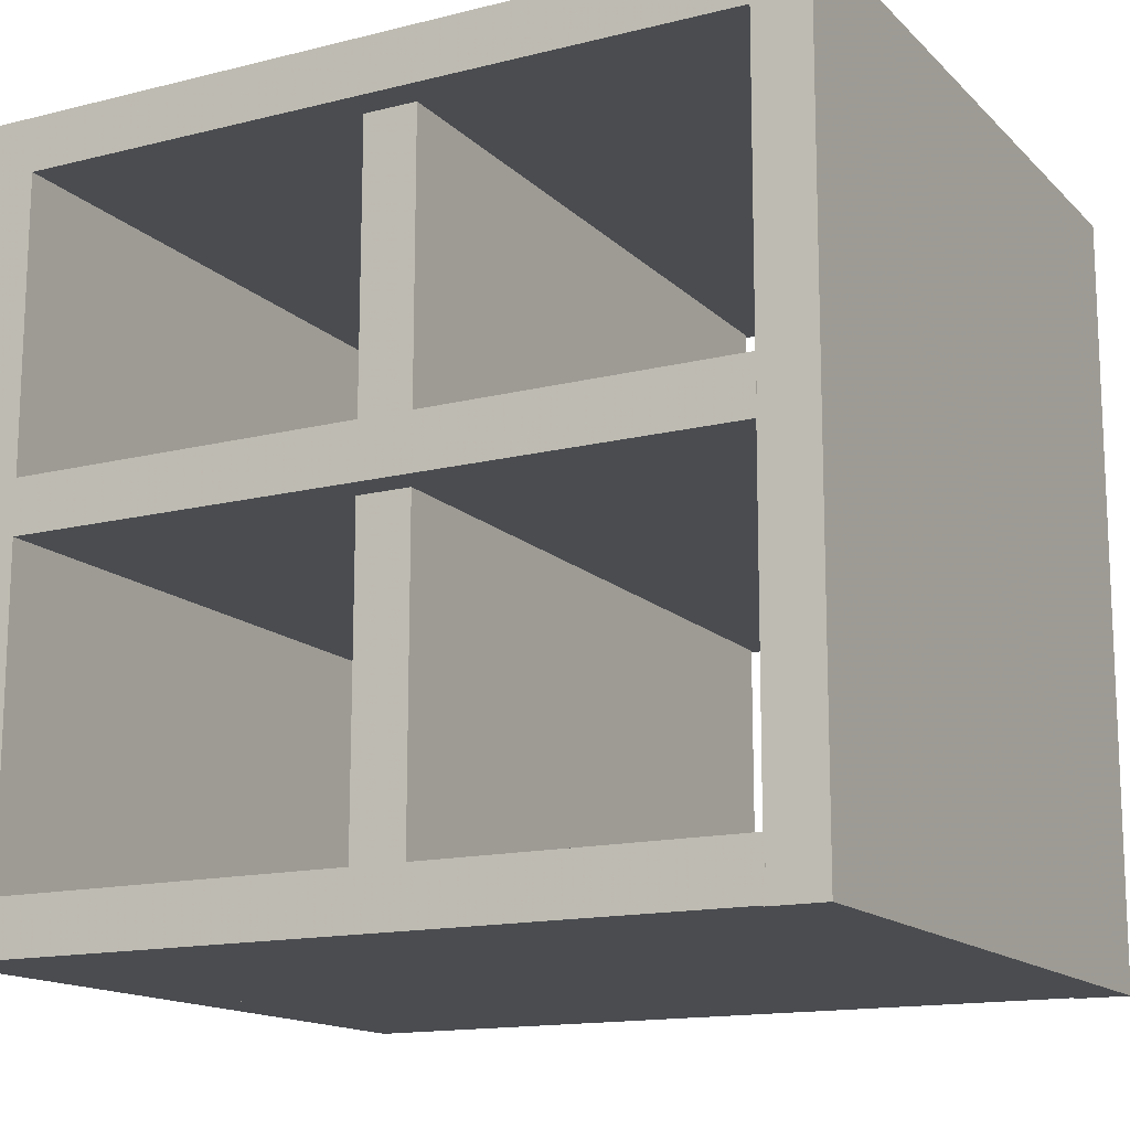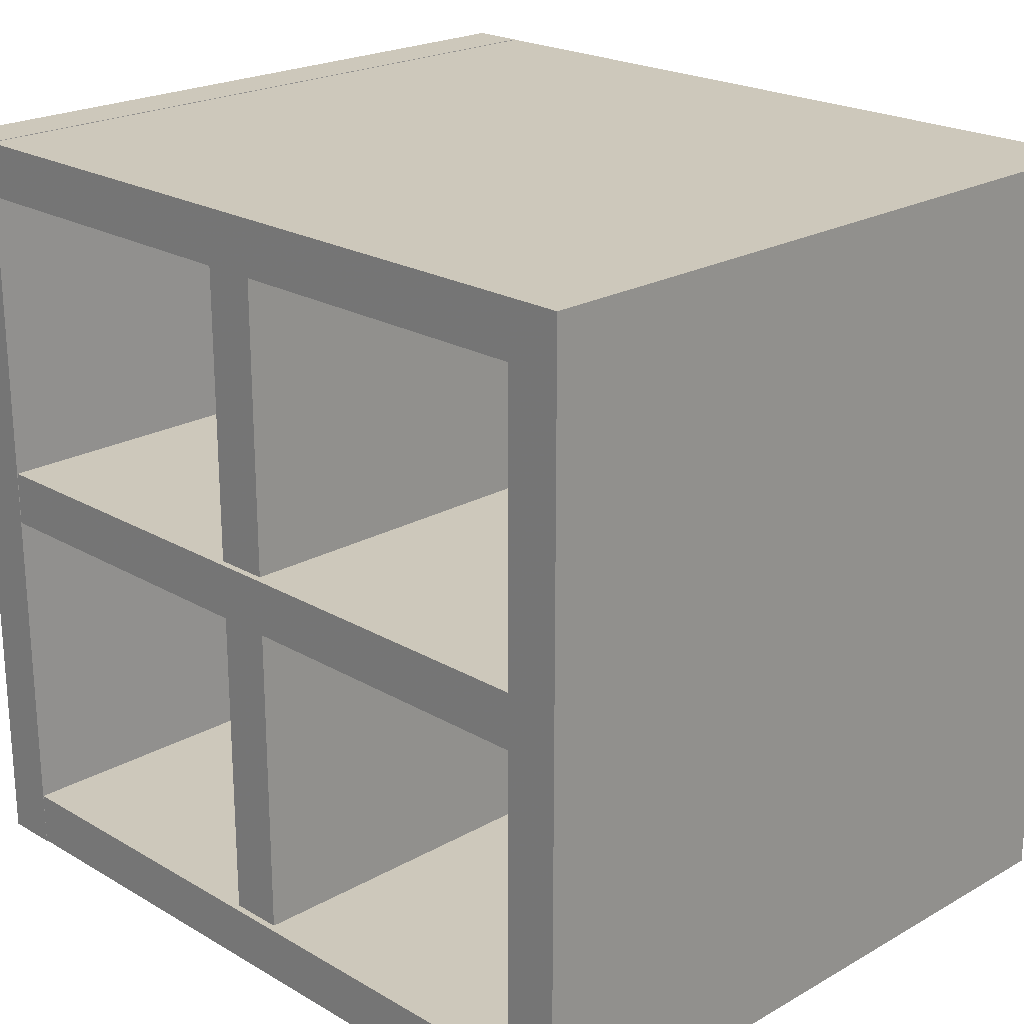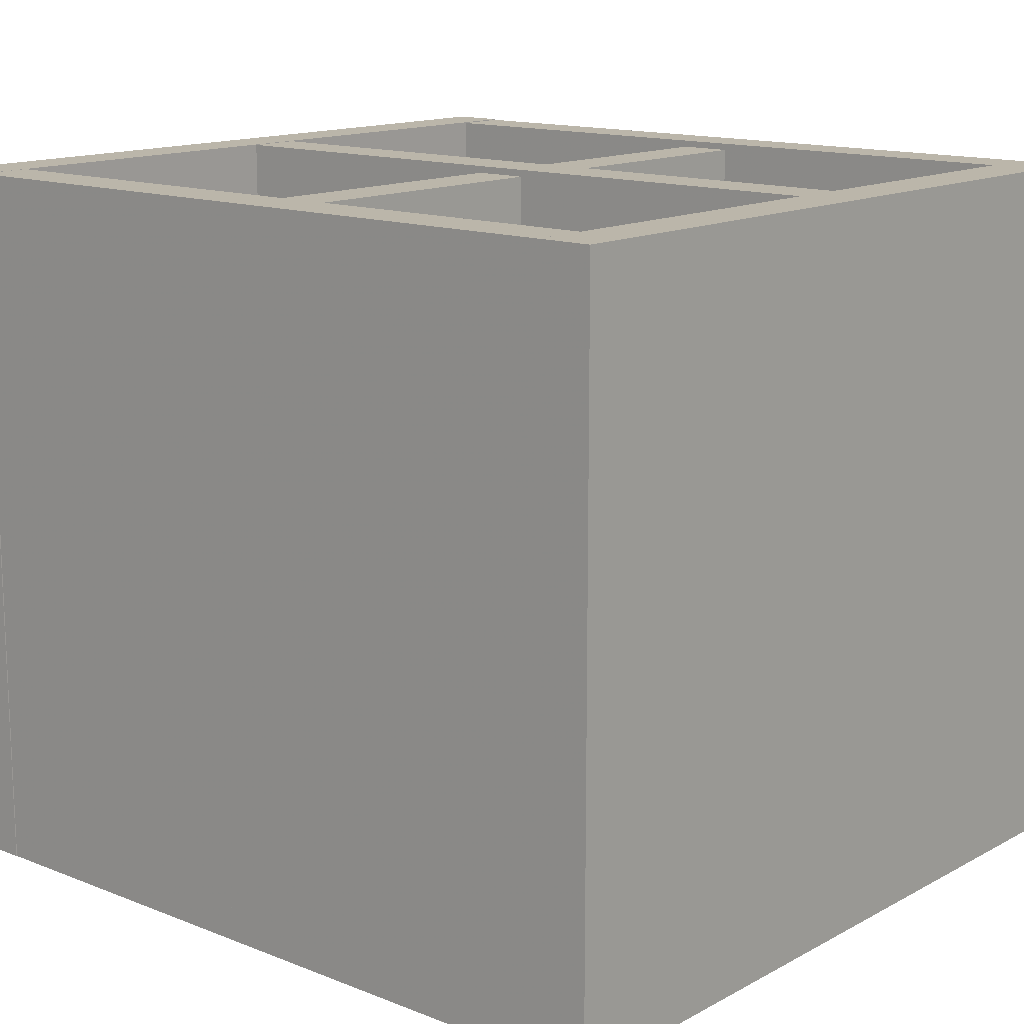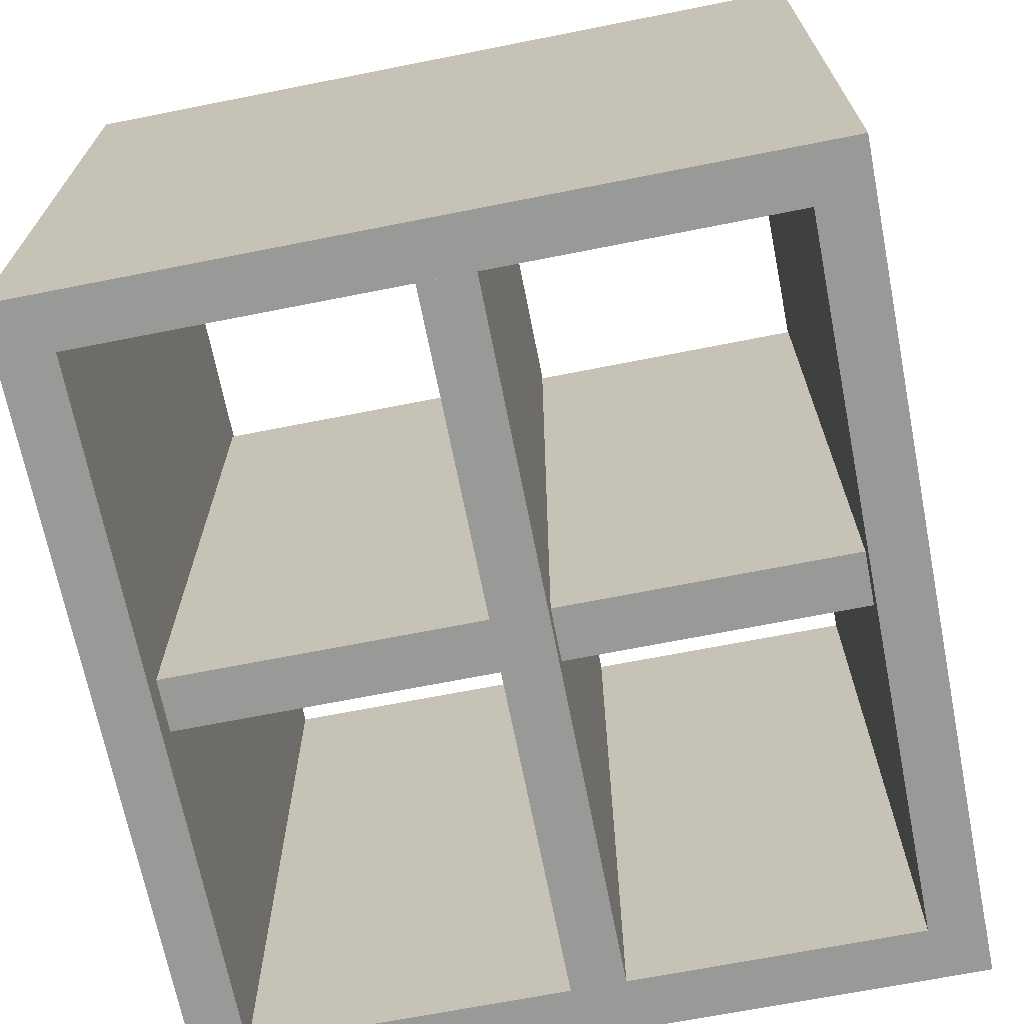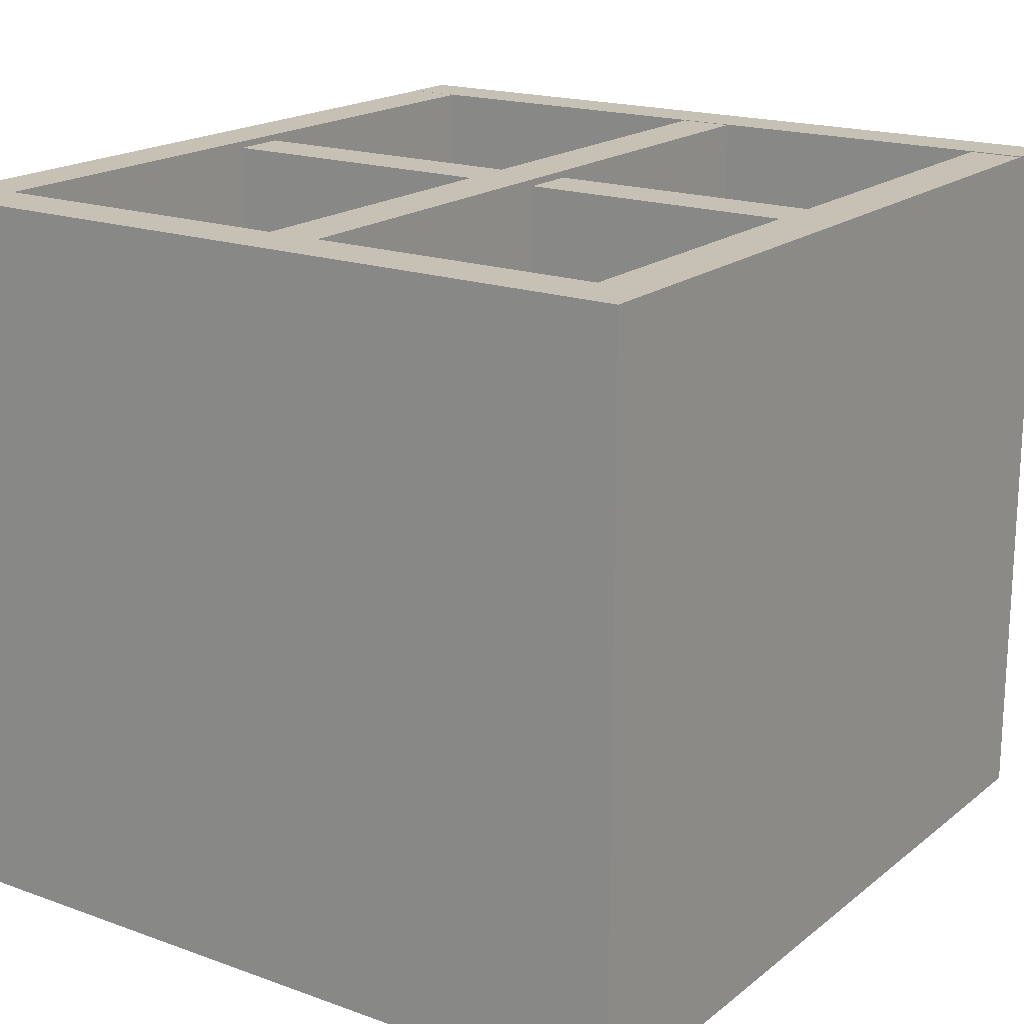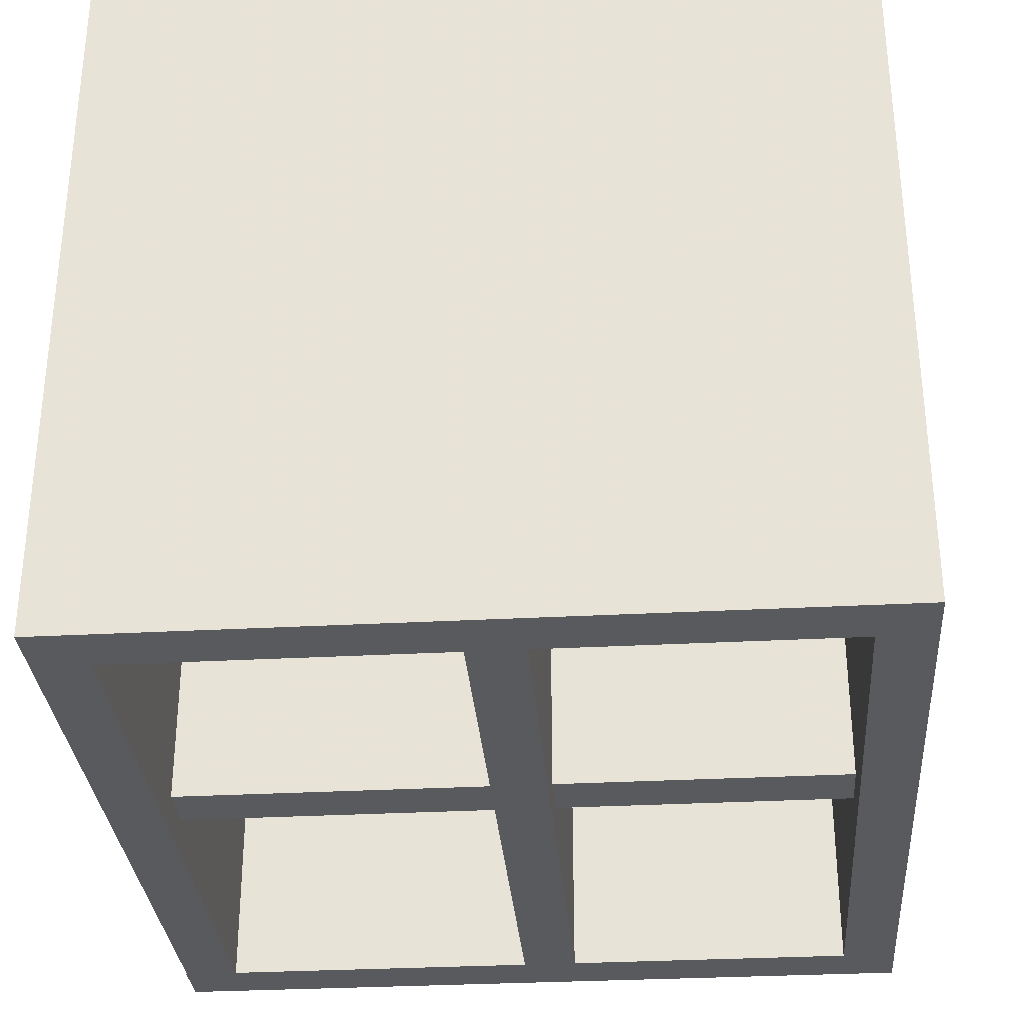
<metadata>
{"format":"obj","ext":"obj","renderer":"f3d","projection":"perspective","resolution":1024,"background":"white","views":[{"elev":-14.9,"azim":-151.8,"up":"+Y"},{"elev":21.9,"azim":45.4,"up":"+Y"},{"elev":14.1,"azim":40.7,"up":"+Z"},{"elev":-68.8,"azim":101.2,"up":"+Z"},{"elev":18.5,"azim":124.6,"up":"+Z"},{"elev":-31.7,"azim":94.4,"up":"+Z"}]}
</metadata>
<code>
v 0.2653 -0.2846 -0.2667
v 0.2653 -0.2846 0.2633
v 0.3053 -0.2846 0.2633
v 0.3053 -0.2846 -0.2667
v 0.2653 0.2854 -0.2667
v 0.3053 0.2854 -0.2667
v 0.3053 0.2854 0.2633
v 0.2653 0.2854 0.2633
v 0.2653 -0.2846 -0.2667
v 0.2653 0.2854 -0.2667
v 0.2653 0.2854 0.2633
v 0.2653 -0.2846 0.2633
v 0.3053 -0.2846 -0.2667
v 0.3053 -0.2846 0.2633
v 0.3053 0.2854 0.2633
v 0.3053 0.2854 -0.2667
v 0.2653 -0.2846 -0.2667
v 0.3053 -0.2846 -0.2667
v 0.3053 0.2854 -0.2667
v 0.2653 0.2854 -0.2667
v 0.2653 -0.2846 0.2633
v 0.2653 0.2854 0.2633
v 0.3053 0.2854 0.2633
v 0.3053 -0.2846 0.2633
v 0.2653 0.2454 -0.2667
v 0.2653 0.2454 0.2633
v 0.2653 0.2854 0.2633
v 0.2653 0.2854 -0.2667
v -0.2647 0.2454 -0.2667
v -0.2647 0.2854 -0.2667
v -0.2647 0.2854 0.2633
v -0.2647 0.2454 0.2633
v 0.2653 0.2454 -0.2667
v -0.2647 0.2454 -0.2667
v -0.2647 0.2454 0.2633
v 0.2653 0.2454 0.2633
v 0.2653 0.2854 -0.2667
v 0.2653 0.2854 0.2633
v -0.2647 0.2854 0.2633
v -0.2647 0.2854 -0.2667
v 0.2653 0.2454 -0.2667
v 0.2653 0.2854 -0.2667
v -0.2647 0.2854 -0.2667
v -0.2647 0.2454 -0.2667
v 0.2653 0.2454 0.2633
v -0.2647 0.2454 0.2633
v -0.2647 0.2854 0.2633
v 0.2653 0.2854 0.2633
v 0.2653 -0.2846 -0.2667
v 0.2653 -0.2846 0.2633
v 0.2653 -0.2446 0.2633
v 0.2653 -0.2446 -0.2667
v -0.2647 -0.2846 -0.2667
v -0.2647 -0.2446 -0.2667
v -0.2647 -0.2446 0.2633
v -0.2647 -0.2846 0.2633
v 0.2653 -0.2846 -0.2667
v -0.2647 -0.2846 -0.2667
v -0.2647 -0.2846 0.2633
v 0.2653 -0.2846 0.2633
v 0.2653 -0.2446 -0.2667
v 0.2653 -0.2446 0.2633
v -0.2647 -0.2446 0.2633
v -0.2647 -0.2446 -0.2667
v 0.2653 -0.2846 -0.2667
v 0.2653 -0.2446 -0.2667
v -0.2647 -0.2446 -0.2667
v -0.2647 -0.2846 -0.2667
v 0.2653 -0.2846 0.2633
v -0.2647 -0.2846 0.2633
v -0.2647 -0.2446 0.2633
v 0.2653 -0.2446 0.2633
v -0.3034 -0.2852 -0.2666
v -0.3034 -0.2852 0.2634
v -0.2634 -0.2852 0.2634
v -0.2634 -0.2852 -0.2666
v -0.3049 0.2857 -0.2661
v -0.2649 0.2857 -0.2661
v -0.2649 0.2857 0.2639
v -0.3049 0.2857 0.2639
v -0.3034 -0.2852 -0.2666
v -0.3049 0.2857 -0.2661
v -0.3049 0.2857 0.2639
v -0.3034 -0.2852 0.2634
v -0.2634 -0.2852 -0.2666
v -0.2634 -0.2852 0.2634
v -0.2649 0.2857 0.2639
v -0.2649 0.2857 -0.2661
v -0.3034 -0.2852 -0.2666
v -0.2634 -0.2852 -0.2666
v -0.2649 0.2857 -0.2661
v -0.3049 0.2857 -0.2661
v -0.3034 -0.2852 0.2634
v -0.3049 0.2857 0.2639
v -0.2649 0.2857 0.2639
v -0.2634 -0.2852 0.2634
v 0.2653 -0.009554 -0.2667
v 0.2653 -0.009554 0.2633
v 0.2653 0.03045 0.2633
v 0.2653 0.03045 -0.2667
v -0.2647 -0.009554 -0.2667
v -0.2647 0.03045 -0.2667
v -0.2647 0.03045 0.2633
v -0.2647 -0.009554 0.2633
v 0.2653 -0.009554 -0.2667
v -0.2647 -0.009554 -0.2667
v -0.2647 -0.009554 0.2633
v 0.2653 -0.009554 0.2633
v 0.2653 0.03045 -0.2667
v 0.2653 0.03045 0.2633
v -0.2647 0.03045 0.2633
v -0.2647 0.03045 -0.2667
v 0.2653 -0.009554 -0.2667
v 0.2653 0.03045 -0.2667
v -0.2647 0.03045 -0.2667
v -0.2647 -0.009554 -0.2667
v 0.2653 -0.009554 0.2633
v -0.2647 -0.009554 0.2633
v -0.2647 0.03045 0.2633
v 0.2653 0.03045 0.2633
v -0.02217 -0.2696 0.2583
v 0.01783 -0.2696 0.2583
v 0.01783 -0.2846 -0.2417
v 0.01783 0.2454 -0.2417
v 0.01783 0.2604 0.2583
v -0.02217 0.2604 0.2583
v -0.02217 -0.2846 -0.2417
v -0.02217 0.2454 -0.2417
v -0.02217 0.2604 0.2583
v -0.02217 -0.2696 0.2583
v 0.01783 -0.2846 -0.2417
v 0.01783 -0.2696 0.2583
v 0.01783 0.2604 0.2583
v 0.01783 0.2454 -0.2417
v -0.02217 -0.2846 -0.2417
v 0.01783 -0.2846 -0.2417
v 0.01783 0.2454 -0.2417
v -0.02217 0.2454 -0.2417
v -0.02217 -0.2696 0.2583
v -0.02217 0.2604 0.2583
v 0.01783 0.2604 0.2583
v 0.01783 -0.2696 0.2583
v 0.01783 -0.2846 -0.2417
v -0.02217 -0.2846 -0.2417
v -0.02217 -0.2696 0.2583
v -0.02217 0.2604 0.2583
v -0.02217 0.2454 -0.2417
v 0.01783 0.2454 -0.2417
f 4 3 2 1
f 8 7 6 5
f 12 11 10 9
f 16 15 14 13
f 20 19 18 17
f 24 23 22 21
f 28 27 26 25
f 32 31 30 29
f 36 35 34 33
f 40 39 38 37
f 44 43 42 41
f 48 47 46 45
f 52 51 50 49
f 56 55 54 53
f 60 59 58 57
f 64 63 62 61
f 68 67 66 65
f 72 71 70 69
f 76 75 74 73
f 80 79 78 77
f 84 83 82 81
f 88 87 86 85
f 92 91 90 89
f 96 95 94 93
f 100 99 98 97
f 104 103 102 101
f 108 107 106 105
f 112 111 110 109
f 116 115 114 113
f 120 119 118 117
f 123 122 121
f 126 125 124
f 130 129 128 127
f 134 133 132 131
f 138 137 136 135
f 142 141 140 139
f 145 144 143
f 148 147 146

</code>
